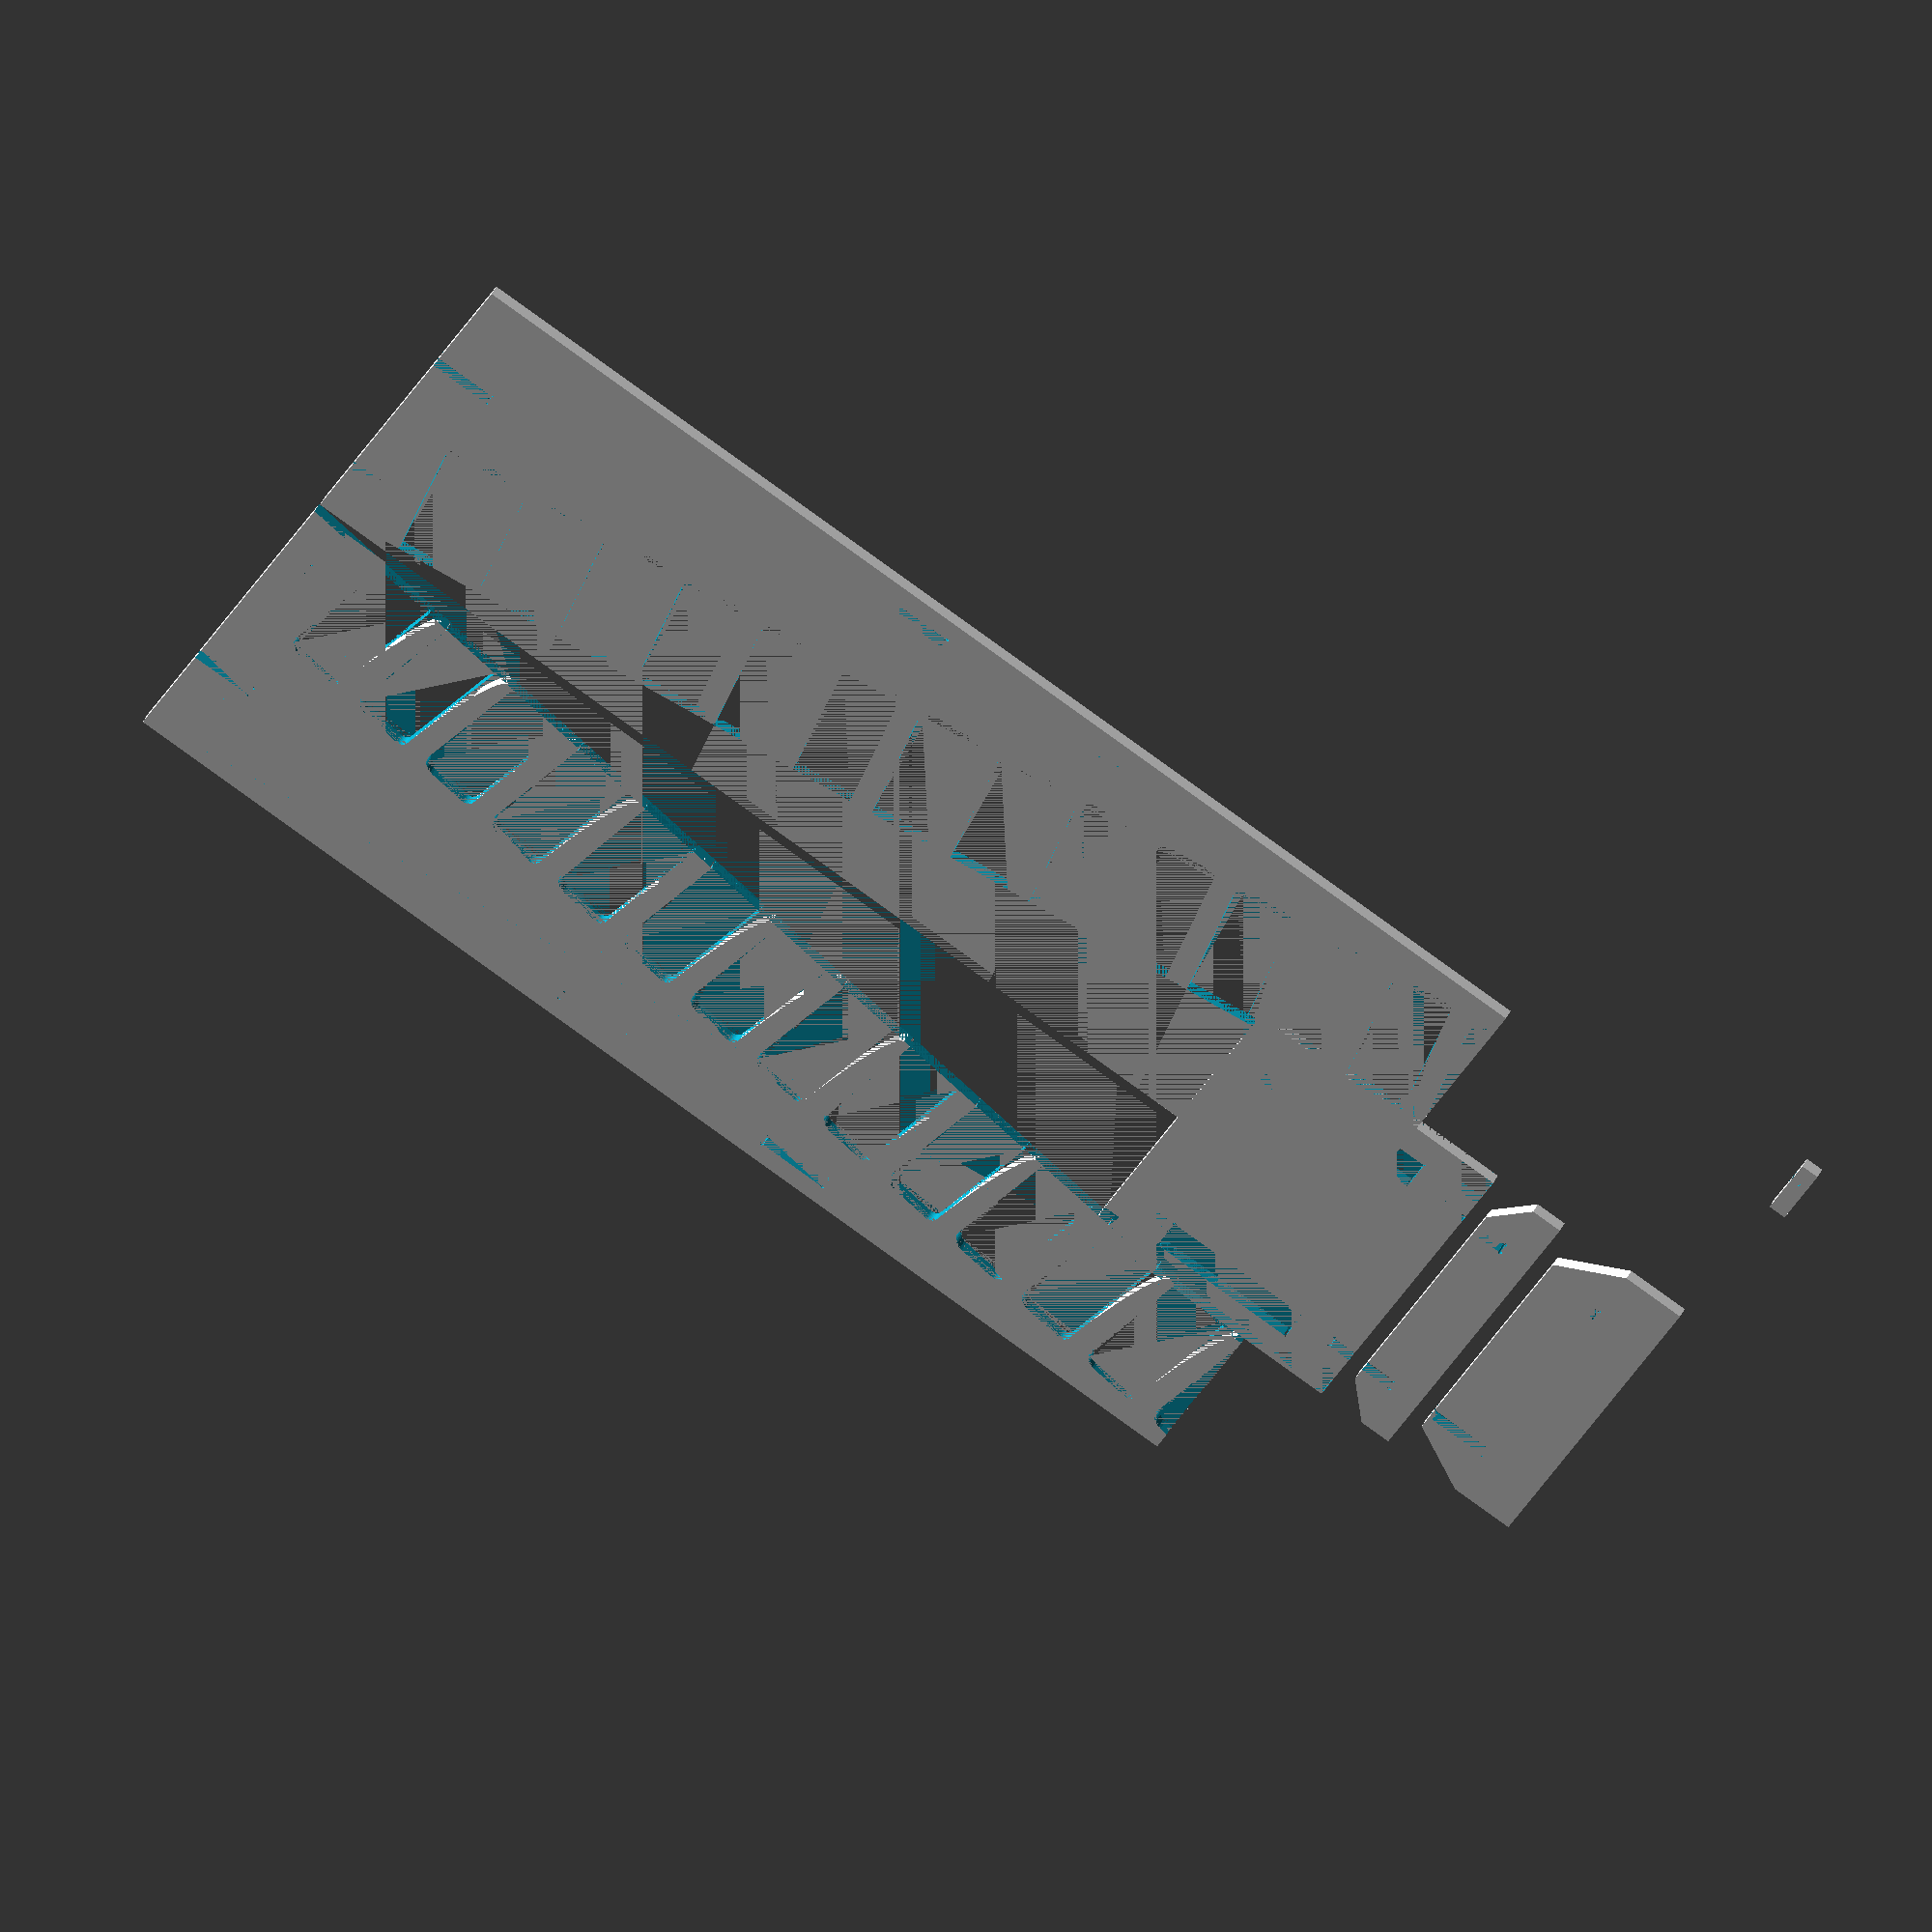
<openscad>
//Fabric Rack
//For CNC Cutting
//Written by Dorkmo

//Input Board
X = 48;
Y = 96;
Z = 0.75;

D = 0.25; //cutting tool Dia
DP= 0.0625;
ZP= 0.0625; //buffer
z = Z+ZP;  //to cut for inserting perpendicular attachments

//Variables
w=16; //distance between uprights
W=23.5; //feet width
h=76; //total height of upright
a=81; //angle of racks
dU=(X/2)-(D*2); //nominal depth of upright

d=10; //depth of each rack
s=4; //vertical space between racks
t=1.5; //verical thickness of rack arms
T=.75; //vertical thickness at tip

g=4; //height off ground to first rack
o=1.5; //distrance from upright to outside of brace

$fn=36; //circle definition

//add an option for display mode or ct mode

// Helper module for cutting tool radius compensation at concave corners
module toolRadius(x, y, z=Z) {
    translate([x, y, 0])
    cylinder(h = z, r = D/2);
}

translate([dU+0.25,0.25,0])
mirror([1,0,0])
Upright();

translate([X-dU,0.25,0])
Upright();

translate([(X/2)-(W/2),Y,0])
mirror([0,1,0])
FootBig();

translate([(X/2)-(W/2),Y-(g*2)-1,0])
mirror([0,1,0])
FootSmall();

translate([(X/2)-(W/2),Y-(g*2)-1-g-1,0])
mirror([0,1,0])
Brace();

translate([X,Y,0])
BraceLock();

module FootBig(){
    difference(){
    hull(){
    cube([W,g,Z]);
    translate([(W-(w+2))/2,g,0])    
    cube([w+2,g,Z]);
    } //end hull
    
    translate([(W/2)+(w/2),2*g,0])
    mirror([0,1,0])
    mirror([1,0,0])
    cube([z,g,Z]);
    
    translate([(W/2)-(w/2),2*g,0])
    mirror([0,1,0])
    cube([z,g,Z]);
    
    // Tool radius compensation for concave corners
    // Right slot corners (only internal corners)
    toolRadius((W/2)+(w/2), g);
    toolRadius((W/2)+(w/2)-z, g);
    
    // Left slot corners (only internal corners)
    toolRadius((W/2)-(w/2), g);
    toolRadius((W/2)-(w/2)+z, g);
    
}//end dif
}//end FootBig

module FootSmall(){
    difference(){
    hull(){
    cube([W,g/2,Z]);
    translate([(W-(w+2))/2,g/2,0])    
    cube([w+2,g/2,Z]);
    }//end hull
        
    translate([(W/2)+(w/2),g,0])
    mirror([0,1,0])
    mirror([1,0,0])
    cube([z,g/2,Z]);
    
    translate([(W/2)-(w/2),g,0])
    mirror([0,1,0])
    cube([z,g/2,Z]);
    
    // Tool radius compensation for concave corners
    // Right slot corners (only internal corners)
    toolRadius((W/2)+(w/2), g/2);
    toolRadius((W/2)+(w/2)-z, g/2);
    
    // Left slot corners (only internal corners)
    toolRadius((W/2)-(w/2), g/2);
    toolRadius((W/2)-(w/2)+z, g/2);
        
    }//end dif
}//end FootSmall

module Brace(){
    difference(){
    cube([W,((h/10)*2)+(3*Z),Z]);
        
    cube([(W/2)-(w/2)-o,((h/10)*2)+(3*Z),Z]); //cut off side
    
    translate([W,0,0])   
    mirror([1,0,0])
    cube([(W/2)-(w/2)-o,((h/10)*2)+(3*Z),Z]);  //cut off side   
    
    translate([(W/2)+(w/2),0,0])
    mirror([1,0,0])
    cube([z,Z*2,Z]);
    translate([(W/2)-(w/2),0,0])
    cube([z,Z*2,Z]);
        
    translate([(W/2)-(w/2)+z,Z*3*1.75,0])
    mirror([1,0,0])
    cube([z+o,(((h/10)*2)+(3*Z))-(Z*3*1.75*2),Z]);
    translate([(W/2)+(w/2)-z,Z*3*1.75,0])
    cube([z+o,(((h/10)*2)+(3*Z))-(Z*3*1.75*2),Z]);

    translate([(W/2)+(w/2),(((h/10)*2)+(3*Z))-(Z*3*1.75*2)+(Z*3*1.75),0])
    mirror([1,0,0])
    cube([z,Z*2,Z]);
    translate([(W/2)-(w/2),(((h/10)*2)+(3*Z))-(Z*3*1.75*2)+(Z*3*1.75),0])
    cube([z,Z*2,Z]);       
    
    // Tool radius compensation for concave corners
    // Side cuts don't create concave corners - they cut outer material
    
    // Missing corners where middle cuts meet side boundaries
    toolRadius((W/2)-(w/2)-o, Z*3*1.75);
    toolRadius((W/2)-(w/2)-o, ((h/10)*2)+(3*Z)-(Z*3*1.75));
    toolRadius((W/2)+(w/2)+o, Z*3*1.75);
    toolRadius((W/2)+(w/2)+o, ((h/10)*2)+(3*Z)-(Z*3*1.75));
    
    // Bottom slot corners (only internal corners)
    toolRadius((W/2)+(w/2), Z*2);
    toolRadius((W/2)+(w/2)-z, Z*2);
    toolRadius((W/2)-(w/2), Z*2);
    toolRadius((W/2)-(w/2)+z, Z*2);
    
    // Middle cut corners
    toolRadius((W/2)-(w/2)+z, Z*3*1.75);
    toolRadius((W/2)-(w/2), Z*3*1.75);
    toolRadius((W/2)-(w/2)+z, ((h/10)*2)+(3*Z)-(Z*3*1.75));
    toolRadius((W/2)-(w/2), ((h/10)*2)+(3*Z)-(Z*3*1.75));
    toolRadius((W/2)+(w/2)-z, Z*3*1.75);
    toolRadius((W/2)+(w/2), Z*3*1.75);
    toolRadius((W/2)+(w/2)-z, ((h/10)*2)+(3*Z)-(Z*3*1.75));
    toolRadius((W/2)+(w/2), ((h/10)*2)+(3*Z)-(Z*3*1.75));
    
    // Top slot corners (only internal corners)
    toolRadius((W/2)+(w/2), (((h/10)*2)+(3*Z))-(Z*3*1.75*2)+(Z*3*1.75));
    toolRadius((W/2)+(w/2)-z, (((h/10)*2)+(3*Z))-(Z*3*1.75*2)+(Z*3*1.75));
    toolRadius((W/2)-(w/2), (((h/10)*2)+(3*Z))-(Z*3*1.75*2)+(Z*3*1.75));
    toolRadius((W/2)-(w/2)+z, (((h/10)*2)+(3*Z))-(Z*3*1.75*2)+(Z*3*1.75));
    
    }//end difference    
} //end Brace

module BraceLock(){
   difference(){
   cube ([Z*6,((6*Z)-(Z*3*1.75))*2,Z]); 
   cube ([(Z*6)-o,((6*Z)-(Z*3*1.75)),Z]);
   
   // Tool radius compensation for concave corners
   toolRadius((Z*6)-o, 0);
   toolRadius((Z*6)-o, ((6*Z)-(Z*3*1.75)));
}
}

module Upright(){
difference(){
cube([dU,h,Z]);
    //front feet cut
    translate([g,0,0])
    cube([z,g/2,Z]);
    //back feet cut
    translate([dU-(2*g),0,0])
    cube([z,g,Z]);
    //brace cuts
    translate([dU-(3*Z),(h/10)*4,0])
    cube([z,6*Z,Z]);
    translate([dU-(3*Z),(h/10)*6,0])
    cube([z,6*Z,Z]);
   
    //start rack cuts
    rotate([0,0,a-90])

for(i=[1:round(h/(s+t))])
    //translate([0,g,0])
    translate([0,i*(s+t),0])
    RackCut();
   
    // Tool radius compensation for concave corners
    // Front feet cut corners (only internal corners)
    toolRadius(g, g/2);
    toolRadius(g+z, g/2);
    
    // Back feet cut corners (only internal corners)
    toolRadius(dU-(2*g), g);
    toolRadius(dU-(2*g)+z, g);
    
    // Brace cut corners
    toolRadius(dU-(3*Z), (h/10)*4);
    toolRadius(dU-(3*Z)+z, (h/10)*4);
    toolRadius(dU-(3*Z), (h/10)*4+6*Z);
    toolRadius(dU-(3*Z)+z, (h/10)*4+6*Z);
    toolRadius(dU-(3*Z), (h/10)*6);
    toolRadius(dU-(3*Z)+z, (h/10)*6);
    toolRadius(dU-(3*Z), (h/10)*6+6*Z);
    toolRadius(dU-(3*Z)+z, (h/10)*6+6*Z);
   
}//end difference
}


module RackCut(){
    union(){
    
        //bottom side of arm
        difference(){
            translate([0,s,0])
            cube([d-(s/8),t*(2/3),Z]);
            translate([d-(s/8),s+(t*(2/3)),0])
            resize([(d-(s/8))*2,(t*(2/3))*2,Z])
            cylinder(h = Z, r = t*(2/3));
        }//end dif
        
        //main shelf cut
    hull(){
        cube([s/8,s,Z]);
       
        translate([d-(s/4),(s/4),0])
        cylinder(h = Z, r = s/4);
        translate([d-(s/8),s-(s/8),0])
        cylinder(h = Z, r = s/8);
       
    } //end hull
    
    //top side of arm
    difference(){
        translate([0,-t/8,0])
        cube([t/8,t/8,Z]);
        translate([t/8,-t/8,0])
        cylinder(h = Z, r = t/8);
        
    } //end diff of top cut
    
    translate([-dU,-(s+t),0])
    cube([dU,(s+t)*3,Z]);
    
}//end union
}//end module

</openscad>
<views>
elev=319.2 azim=241.3 roll=202.2 proj=o view=wireframe
</views>
